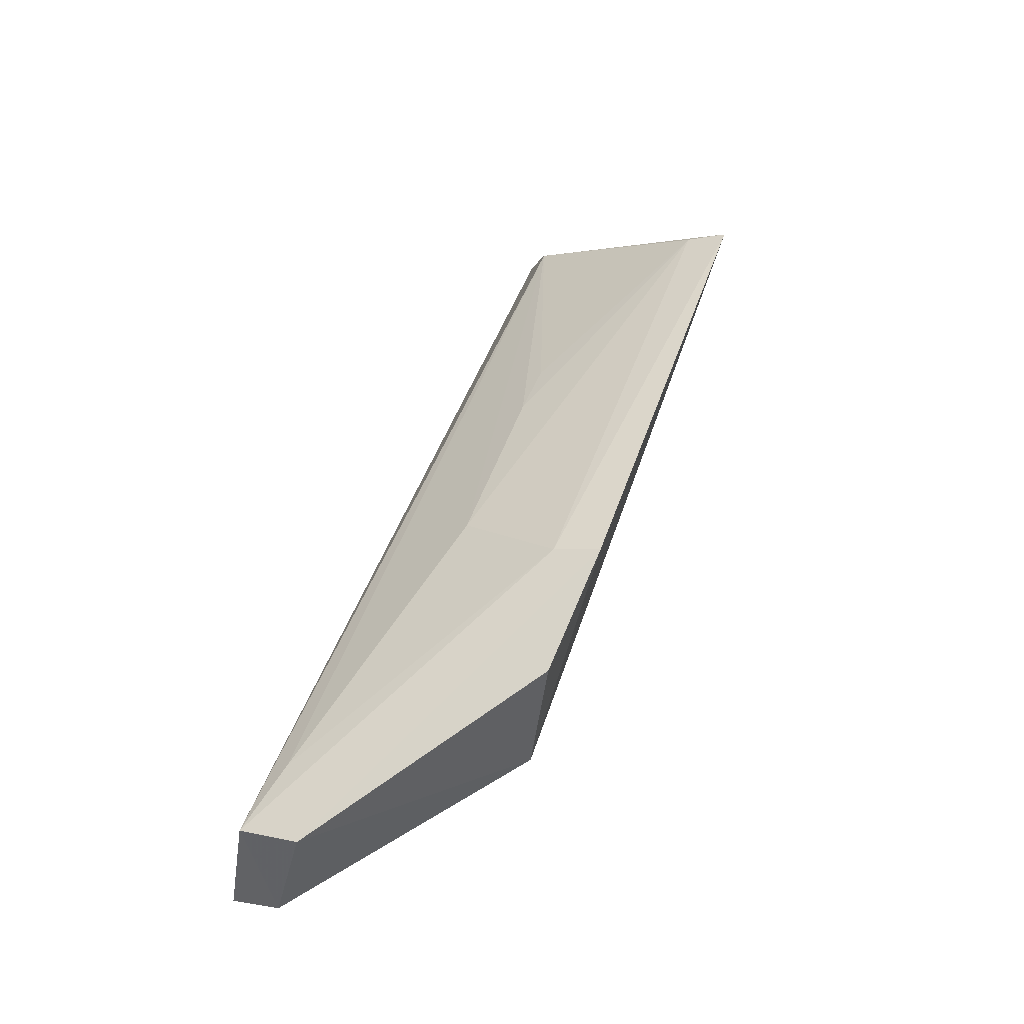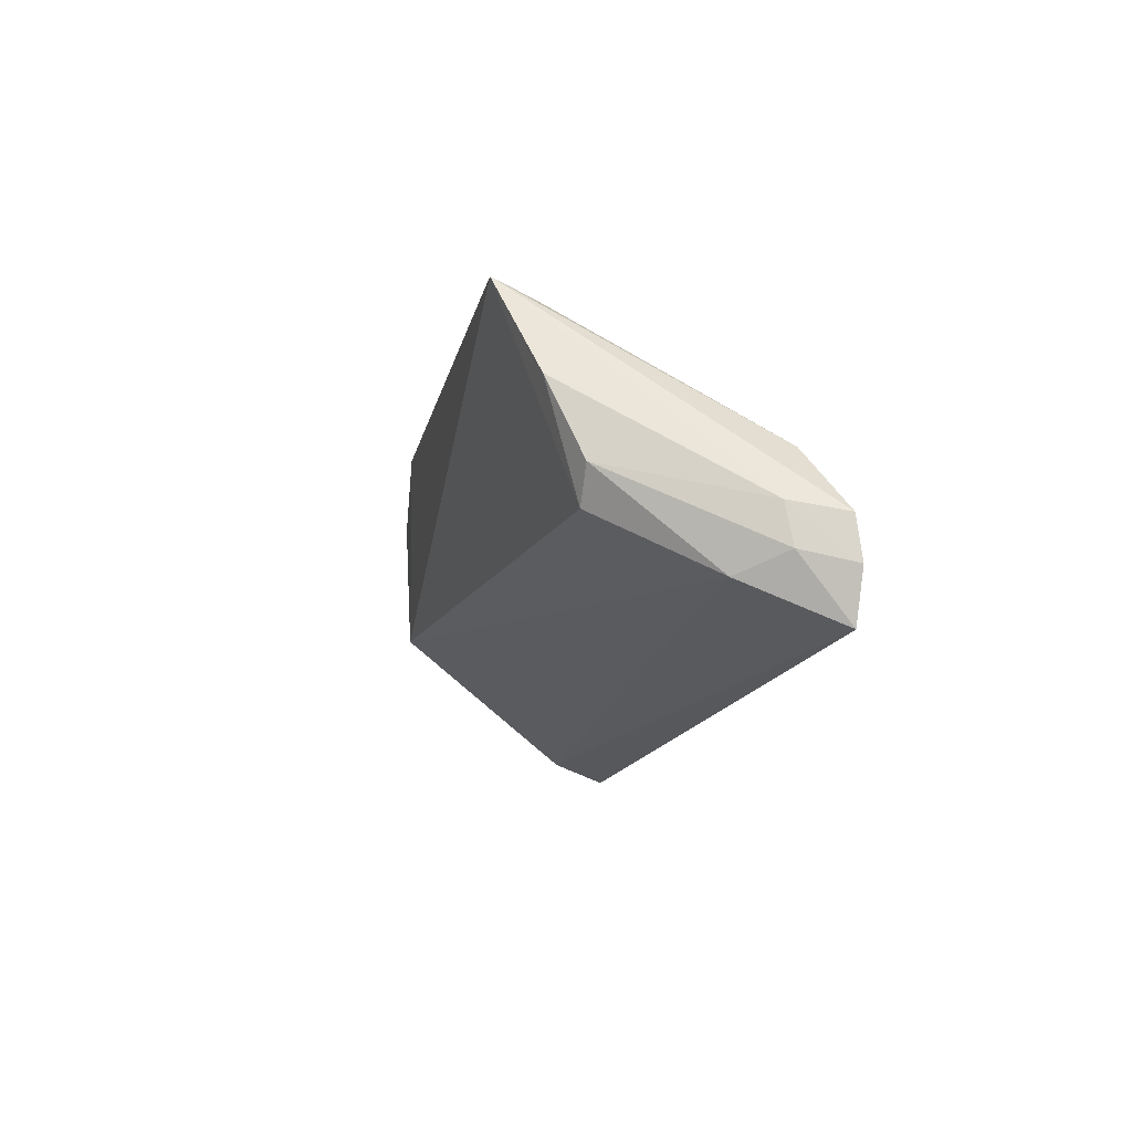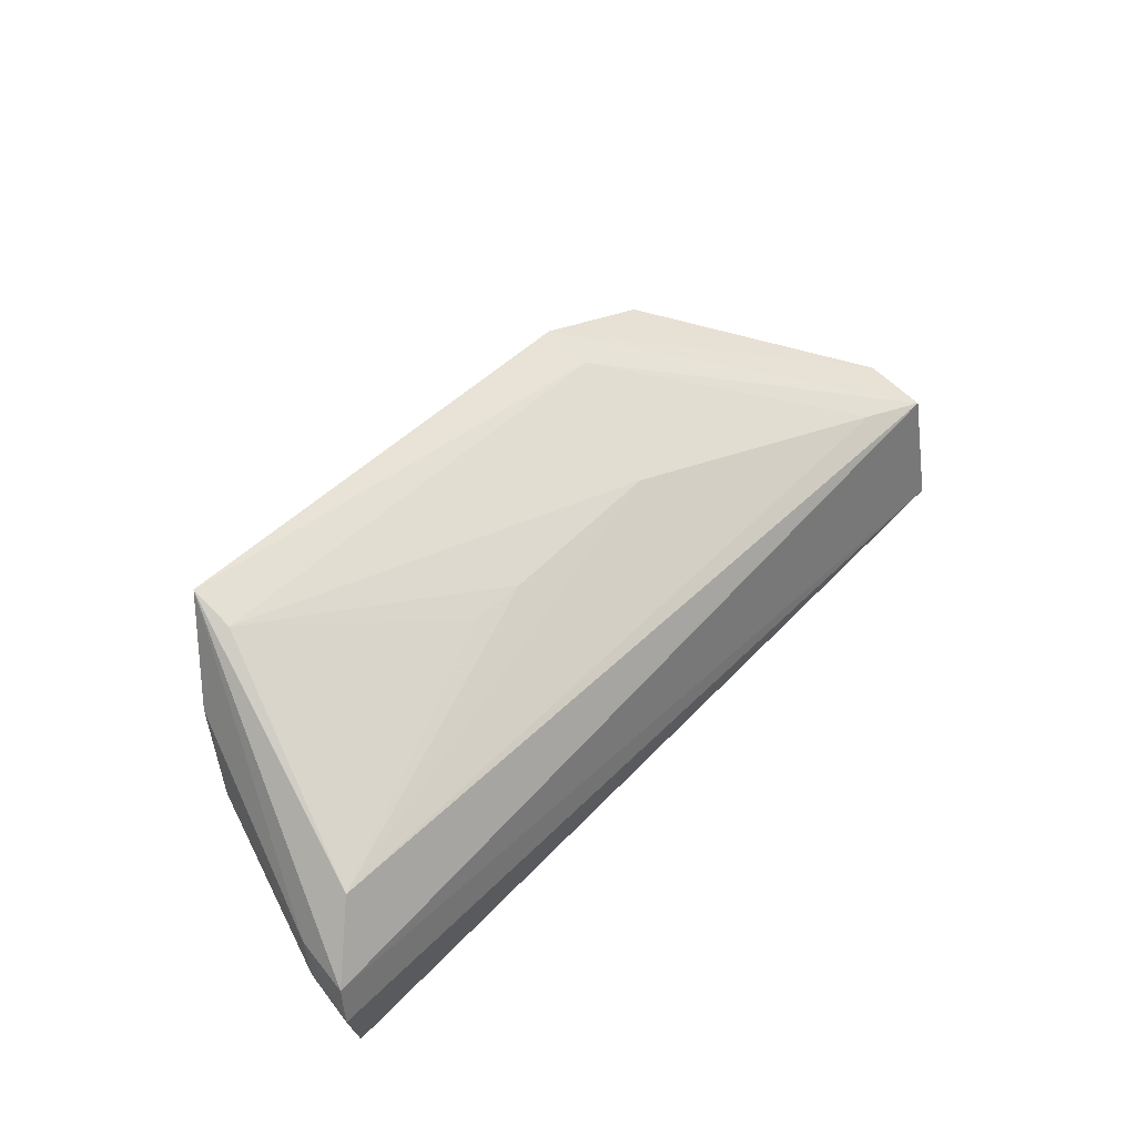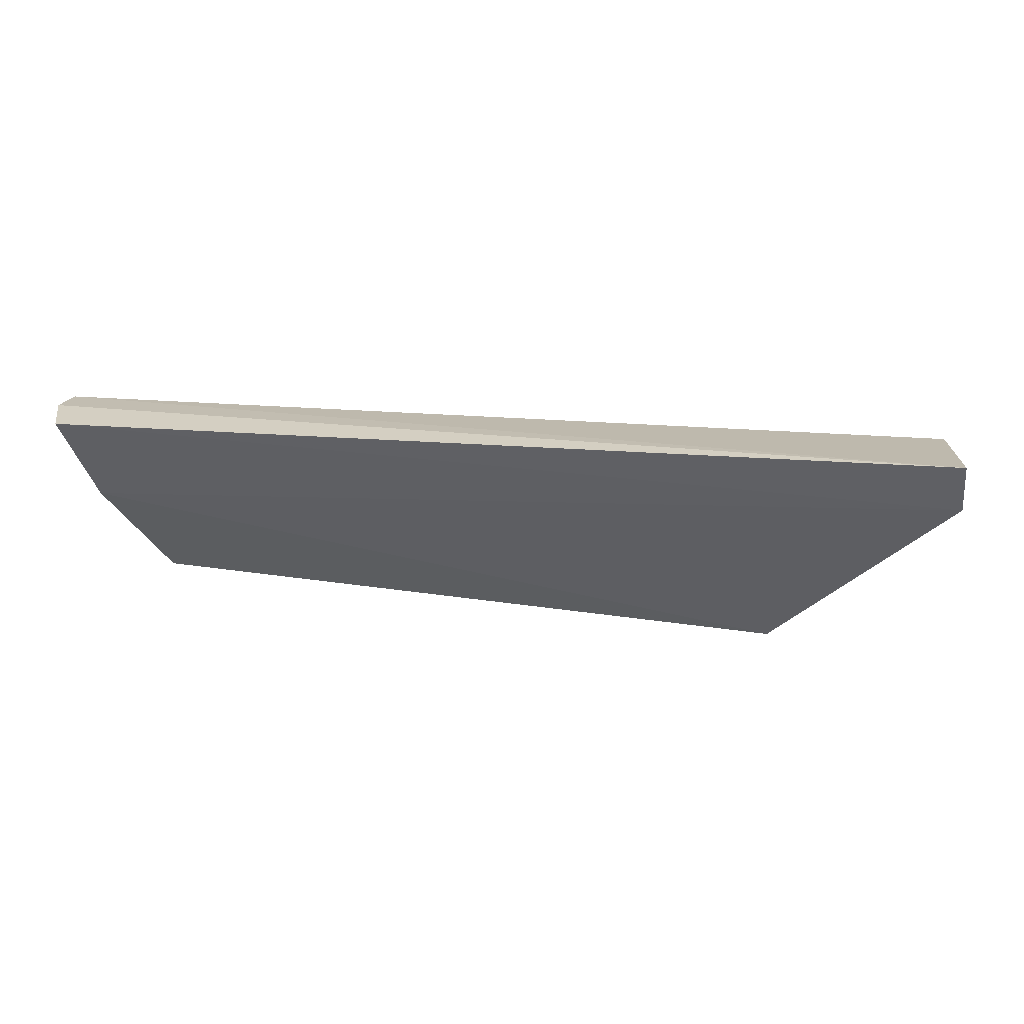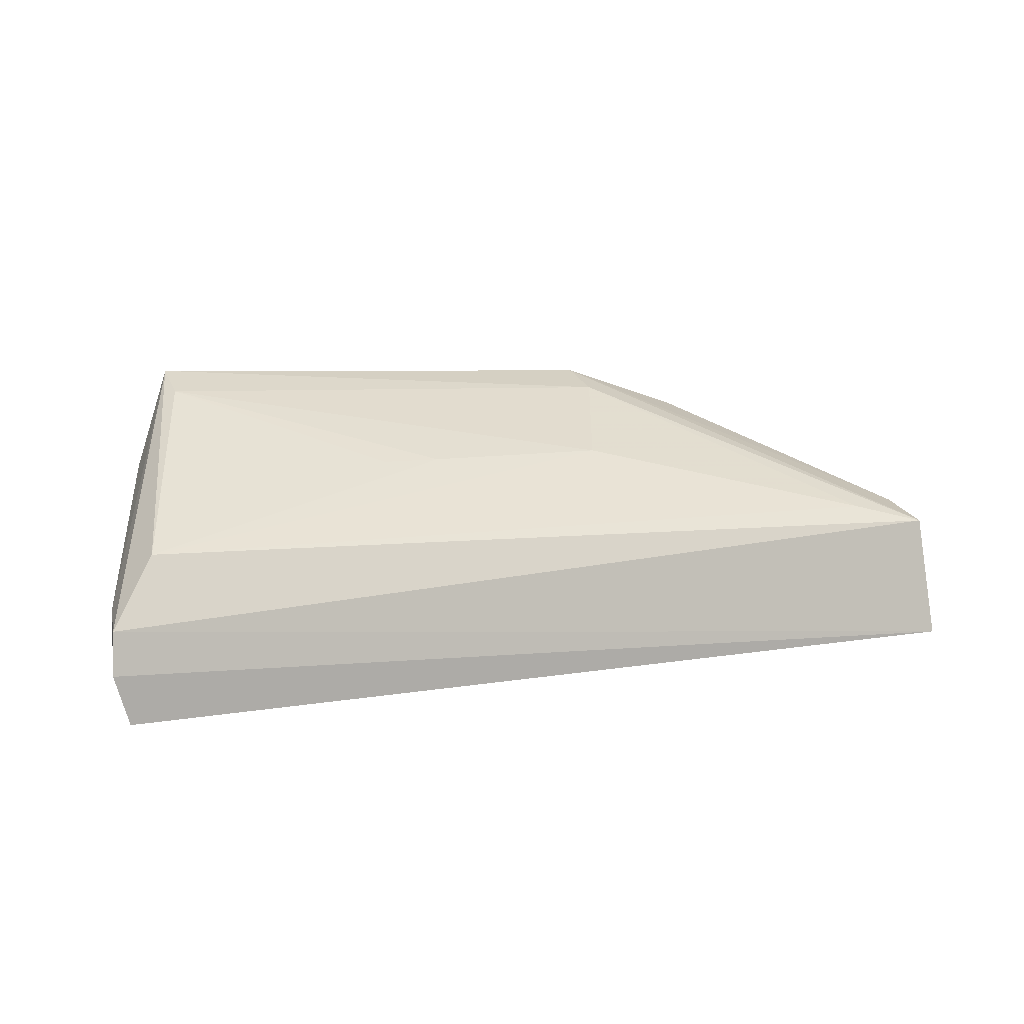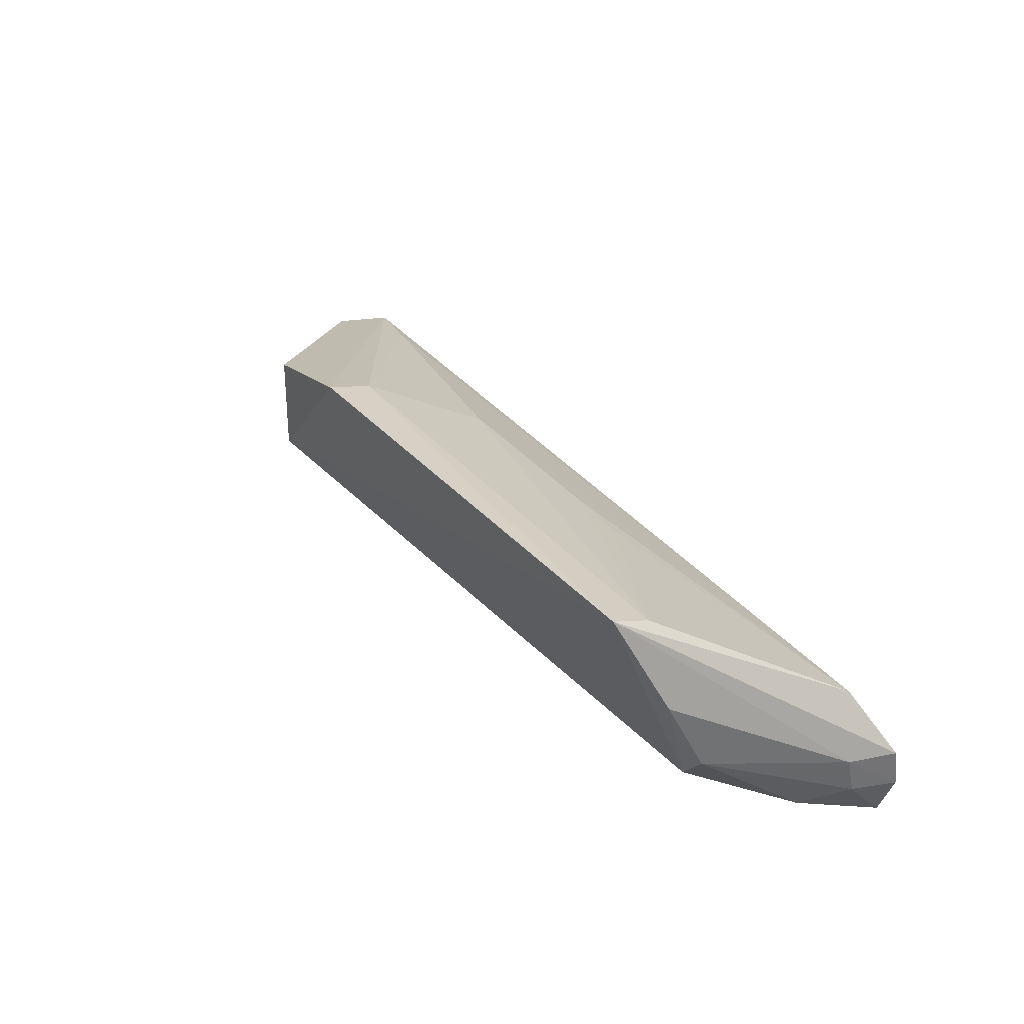
<metadata>
{"format":"obj","ext":"obj","renderer":"f3d","projection":"perspective","resolution":1024,"background":"white","views":[{"elev":48.2,"azim":-70.8,"up":"+Z"},{"elev":-14.2,"azim":78.6,"up":"+Z"},{"elev":45.2,"azim":129.7,"up":"+Z"},{"elev":22.9,"azim":-171.8,"up":"+Y"},{"elev":8.6,"azim":156.0,"up":"+Z"},{"elev":37.6,"azim":54.9,"up":"+Z"}]}
</metadata>
<code>
v 0.1094 -0.03408 0.02364
v 0.1155 -0.02198 0.01175
v 0.06424 -0.01984 0.01367
v 0.06366 -0.01885 0.006543
v 0.07376 -0.03322 0.01363
v 0.1161 -0.01893 0.01118
v 0.1111 -0.03013 0.01208
v 0.08215 -0.03434 0.02286
v 0.06412 -0.02334 0.01455
v 0.1136 -0.02064 0.01483
v 0.1125 -0.03014 0.0139
v 0.114 -0.02406 0.008508
v 0.08489 -0.02545 0.01857
v 0.0635 -0.02183 0.007704
v 0.07506 -0.03372 0.02049
v 0.1117 -0.03196 0.01822
v 0.1154 -0.01882 0.006094
v 0.1157 -0.02157 0.009518
v 0.08207 -0.03168 0.02193
v 0.06834 -0.02093 0.01469
v 0.1094 -0.03177 0.02258
v 0.1163 -0.01867 0.008835
v 0.09528 -0.02533 0.01854
v 0.09854 -0.02543 0.01854
f 6 4 3
f 6 1 2
f 7 1 5
f 8 5 1
f 9 8 3
f 10 6 3
f 10 1 6
f 12 7 5
f 12 11 7
f 14 9 3
f 14 3 4
f 14 5 9
f 14 12 5
f 15 9 5
f 15 5 8
f 15 8 9
f 16 11 2
f 16 2 1
f 16 1 7
f 16 7 11
f 17 14 4
f 17 12 14
f 18 2 11
f 18 11 12
f 18 12 17
f 19 8 1
f 19 3 8
f 20 13 10
f 20 10 3
f 20 19 13
f 20 3 19
f 21 1 10
f 21 19 1
f 21 13 19
f 22 17 4
f 22 4 6
f 22 18 17
f 22 6 2
f 22 2 18
f 23 10 13
f 23 13 21
f 24 23 21
f 24 21 10
f 24 10 23

</code>
